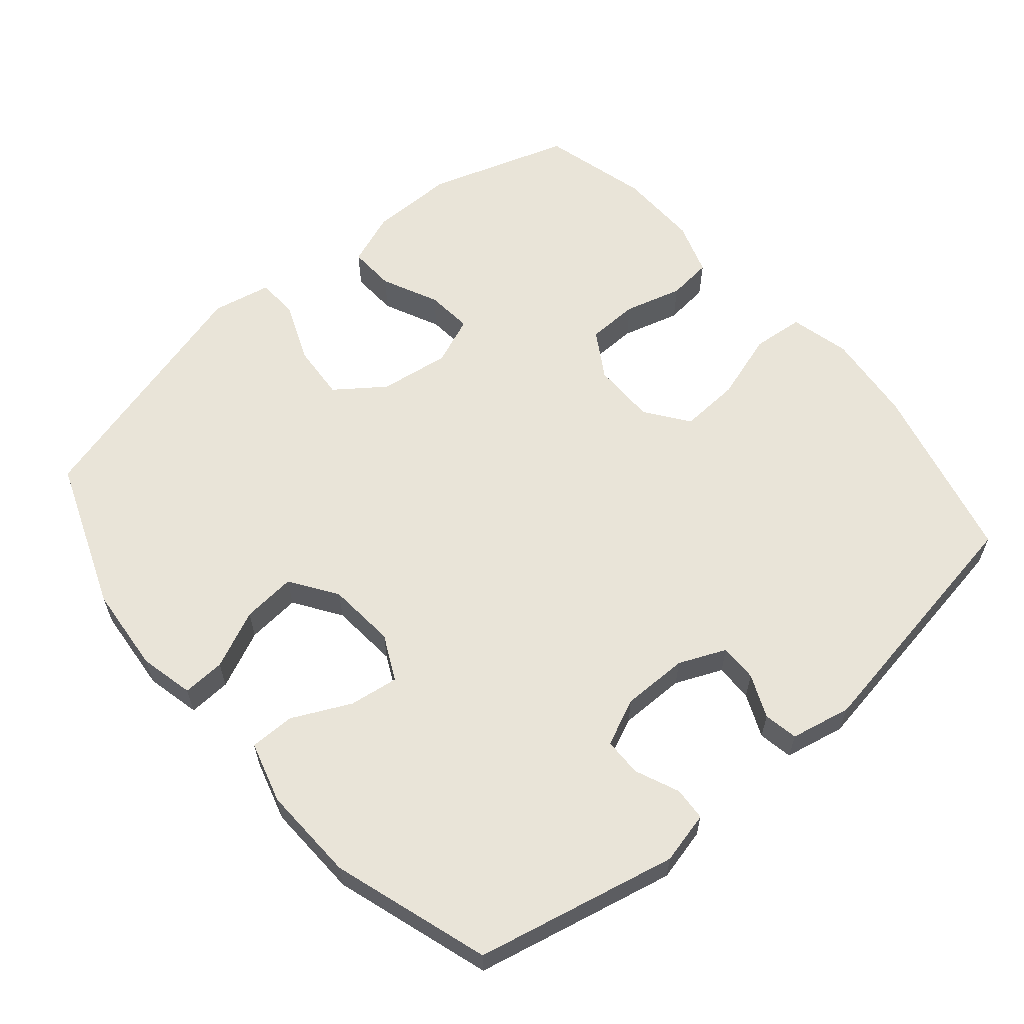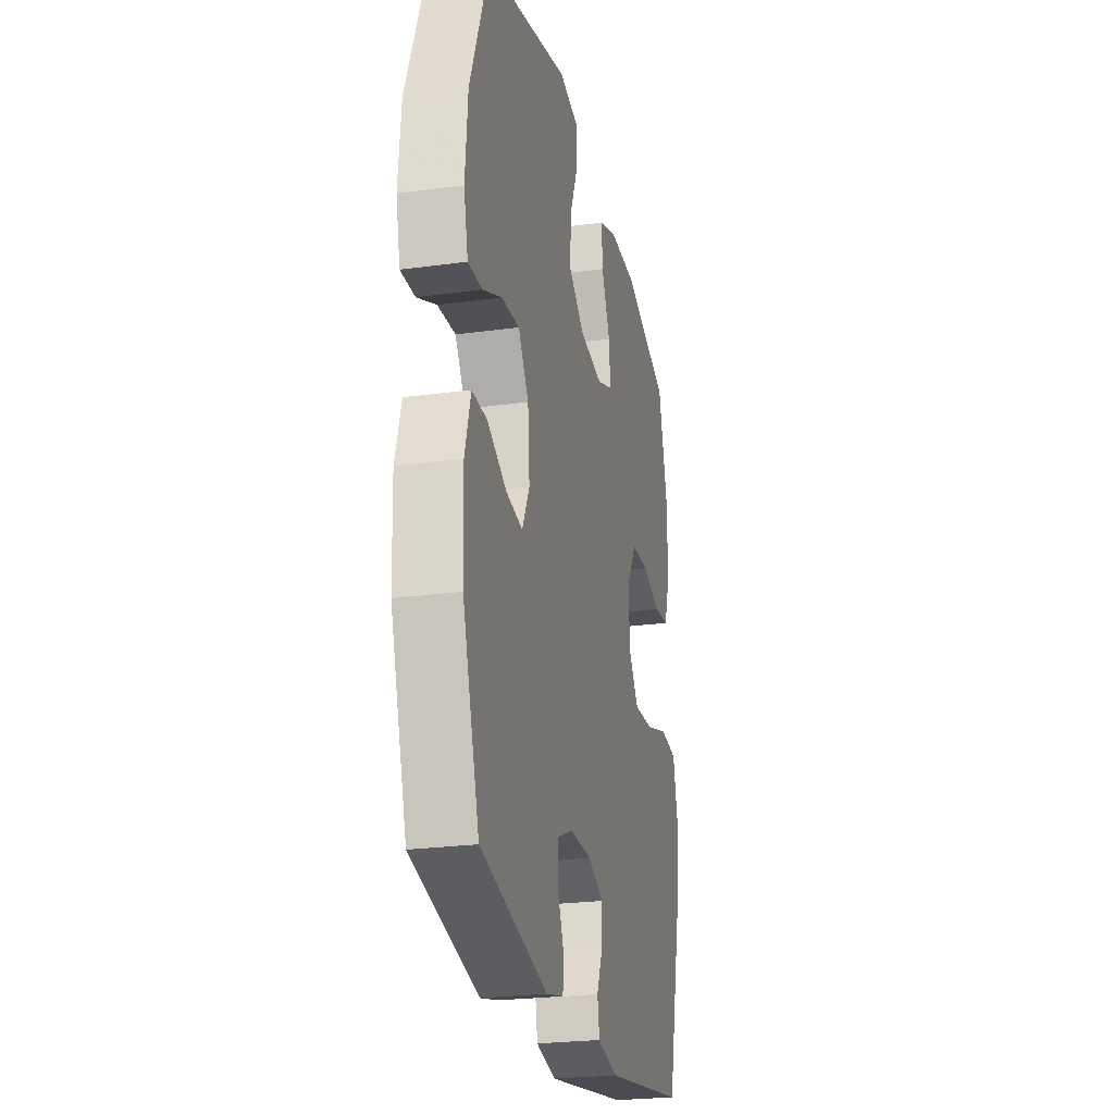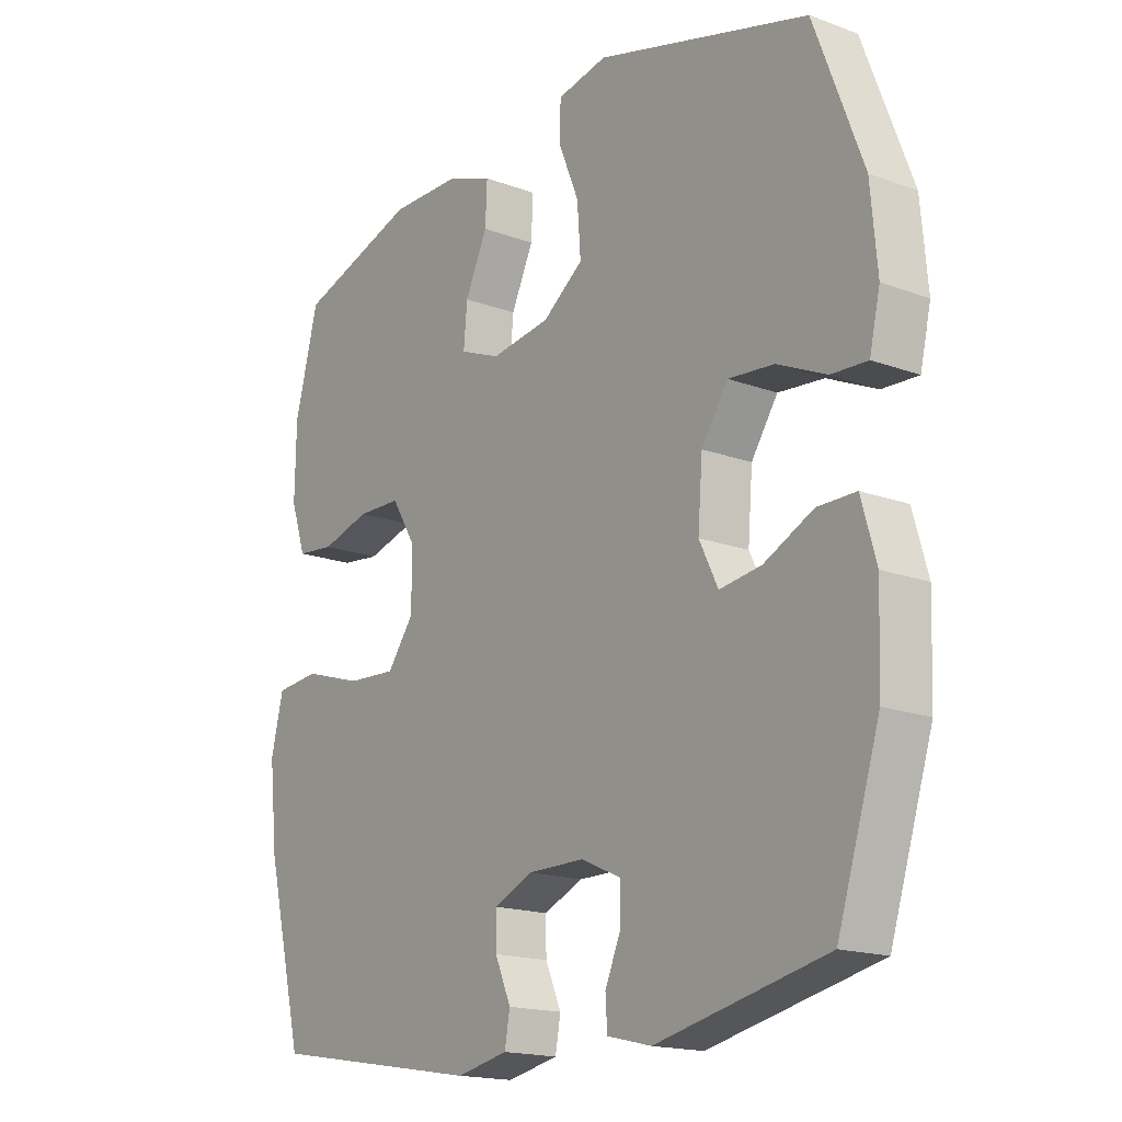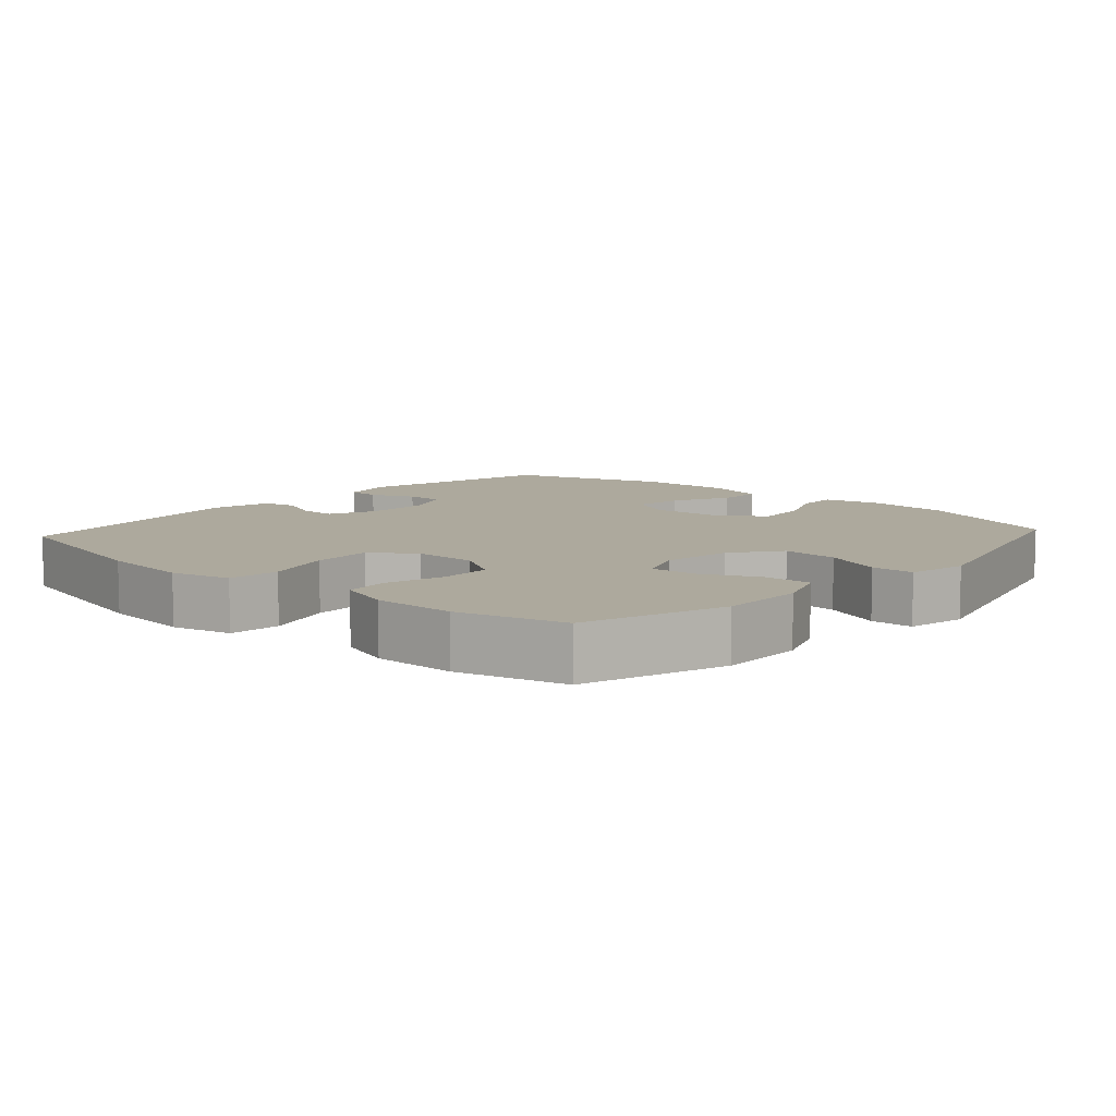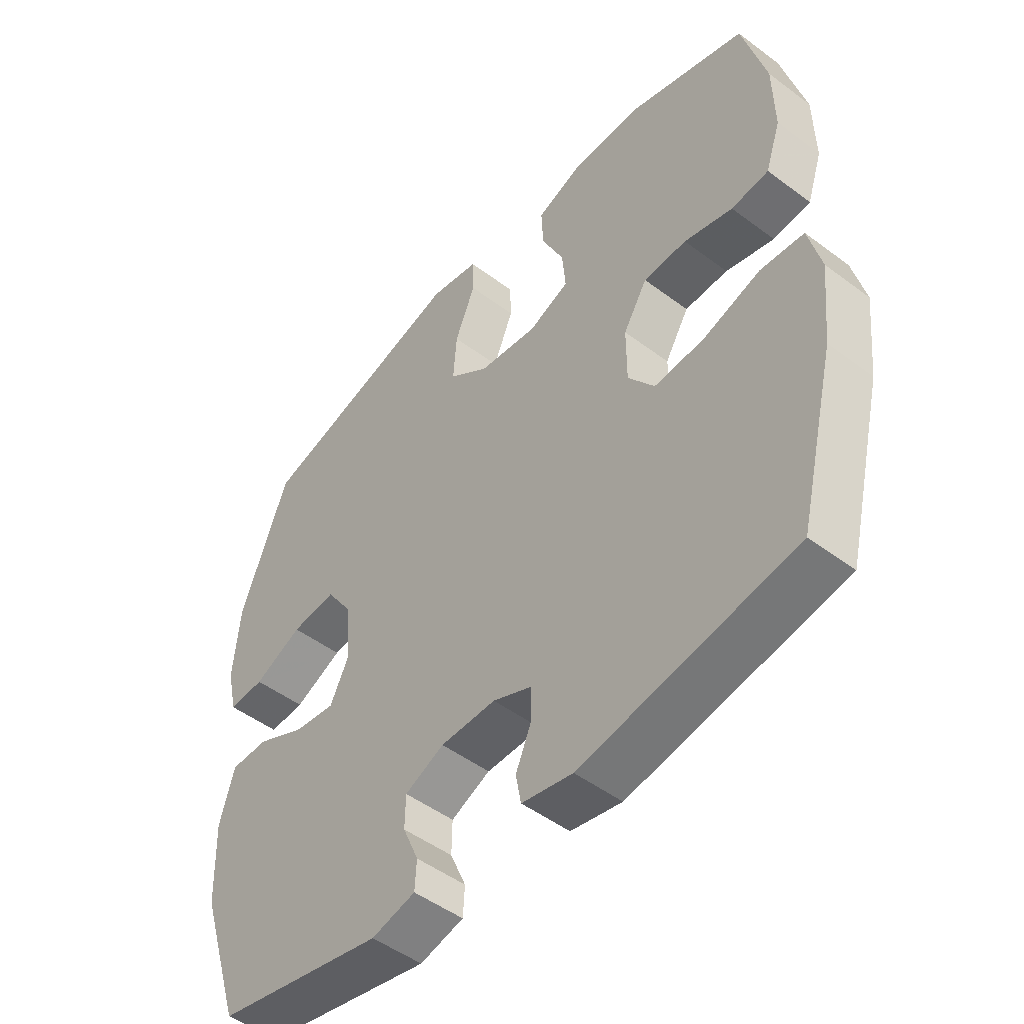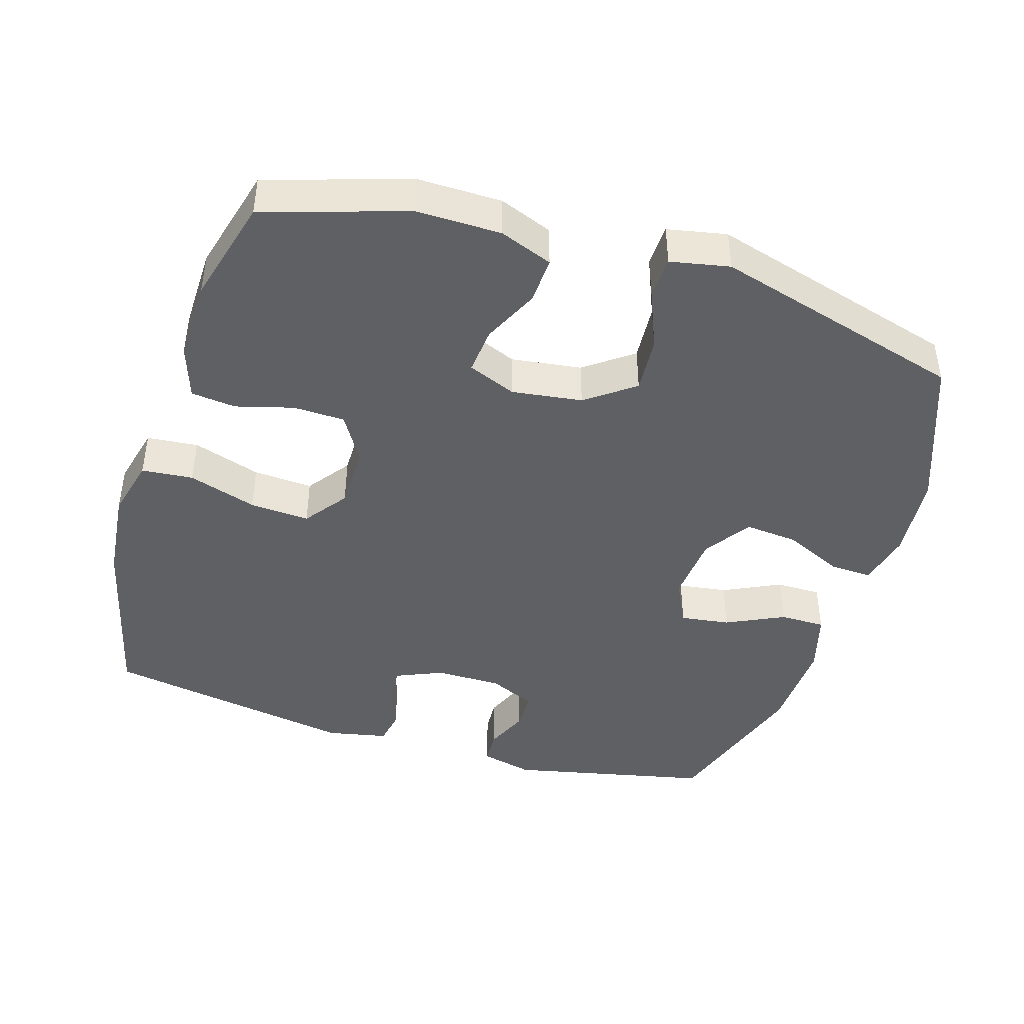
<metadata>
{"format":"obj","ext":"obj","renderer":"f3d","projection":"perspective","resolution":1024,"background":"white","views":[{"elev":60.5,"azim":139.7,"up":"+Y"},{"elev":-24.8,"azim":102.5,"up":"+Z"},{"elev":-17.2,"azim":53.5,"up":"+Z"},{"elev":8.8,"azim":-47.9,"up":"+Y"},{"elev":-49.3,"azim":-129.7,"up":"+Z"},{"elev":-43.8,"azim":-17.2,"up":"+Y"}]}
</metadata>
<code>
v 0.5 0.07 -0.5
v 0.212 0.07 -0.563
v 0.137 0.07 -0.545
v 0.134 0.07 -0.497
v 0.161 0.07 -0.434
v 0.16 0.07 -0.379
v 0.093 0.07 -0.349
v -0.002 0.07 -0.349
v -0.069 0.07 -0.378
v -0.068 0.07 -0.432
v -0.041 0.07 -0.494
v -0.05 0.07 -0.543
v -0.137 0.07 -0.561
v -0.5 0.07 -0.5
v -0.564 0.07 -0.241
v -0.578 0.07 -0.11
v -0.557 0.07 -0.024
v -0.483 0.07 -0.017
v -0.385 0.07 -0.048
v -0.299 0.07 -0.053
v -0.254 0.07 0.008
v -0.254 0.07 0.1
v -0.295 0.07 0.167
v -0.369 0.07 0.169
v -0.452 0.07 0.146
v -0.516 0.07 0.153
v -0.542 0.07 0.23
v -0.54 0.07 0.347
v -0.5 0.07 0.5
v -0.297 0.07 0.565
v -0.175 0.07 0.564
v -0.099 0.07 0.535
v -0.102 0.07 0.468
v -0.14 0.07 0.387
v -0.146 0.07 0.32
v -0.077 0.07 0.292
v 0.024 0.07 0.306
v 0.093 0.07 0.357
v 0.087 0.07 0.438
v 0.052 0.07 0.523
v 0.054 0.07 0.584
v 0.139 0.07 0.601
v 0.5 0.07 0.5
v 0.582 0.07 0.284
v 0.593 0.07 0.16
v 0.575 0.07 0.082
v 0.514 0.07 0.085
v 0.431 0.07 0.123
v 0.354 0.07 0.13
v 0.309 0.07 0.063
v 0.301 0.07 -0.035
v 0.333 0.07 -0.1
v 0.404 0.07 -0.09
v 0.487 0.07 -0.05
v 0.552 0.07 -0.05
v 0.577 0.07 -0.138
v 0.572 0.07 -0.275
v 0.5 0 -0.5
v 0.212 0 -0.563
v 0.137 0 -0.545
v 0.134 0 -0.497
v 0.161 0 -0.434
v 0.16 0 -0.379
v 0.093 0 -0.349
v -0.002 0 -0.349
v -0.069 0 -0.378
v -0.068 0 -0.432
v -0.041 0 -0.494
v -0.05 0 -0.543
v -0.137 0 -0.561
v -0.5 0 -0.5
v -0.564 0 -0.241
v -0.578 0 -0.11
v -0.557 0 -0.024
v -0.483 0 -0.017
v -0.385 0 -0.048
v -0.299 0 -0.053
v -0.254 0 0.008
v -0.254 0 0.1
v -0.295 0 0.167
v -0.369 0 0.169
v -0.452 0 0.146
v -0.516 0 0.153
v -0.542 0 0.23
v -0.54 0 0.347
v -0.5 0 0.5
v -0.297 0 0.565
v -0.175 0 0.564
v -0.099 0 0.535
v -0.102 0 0.468
v -0.14 0 0.387
v -0.146 0 0.32
v -0.077 0 0.292
v 0.024 0 0.306
v 0.093 0 0.357
v 0.087 0 0.438
v 0.052 0 0.523
v 0.054 0 0.584
v 0.139 0 0.601
v 0.5 0 0.5
v 0.582 0 0.284
v 0.593 0 0.16
v 0.575 0 0.082
v 0.514 0 0.085
v 0.431 0 0.123
v 0.354 0 0.13
v 0.309 0 0.063
v 0.301 0 -0.035
v 0.333 0 -0.1
v 0.404 0 -0.09
v 0.487 0 -0.05
v 0.552 0 -0.05
v 0.577 0 -0.138
v 0.572 0 -0.275
f 53 54 55 56
f 52 53 56 57
f 45 46 47 48
f 45 48 49
f 44 45 49
f 43 44 49
f 42 43 49 50
f 39 40 41 42
f 38 39 42 50
f 31 32 33 34
f 31 34 35
f 30 31 35
f 29 30 35
f 28 29 35
f 27 28 35 36
f 24 25 26 27
f 23 24 27 36
f 16 17 18 19
f 16 19 20
f 15 16 20
f 14 15 20
f 13 14 20 21
f 10 11 12 13
f 9 10 13 21
f 2 3 4 5
f 2 5 6
f 52 57 1 2
f 51 52 2 6
f 37 38 50 51
f 37 51 6 7
f 22 23 36 37
f 22 37 7 8
f 8 9 21 22
f 113 112 111 110
f 114 113 110 109
f 105 104 103 102
f 106 105 102
f 106 102 101
f 106 101 100
f 107 106 100 99
f 99 98 97 96
f 107 99 96 95
f 91 90 89 88
f 92 91 88
f 92 88 87
f 92 87 86
f 92 86 85
f 93 92 85 84
f 84 83 82 81
f 93 84 81 80
f 76 75 74 73
f 77 76 73
f 77 73 72
f 77 72 71
f 78 77 71 70
f 70 69 68 67
f 78 70 67 66
f 62 61 60 59
f 63 62 59
f 59 58 114 109
f 63 59 109 108
f 108 107 95 94
f 64 63 108 94
f 94 93 80 79
f 65 64 94 79
f 79 78 66 65
f 1 58 59 2
f 2 59 60 3
f 3 60 61 4
f 4 61 62 5
f 5 62 63 6
f 6 63 64 7
f 7 64 65 8
f 8 65 66 9
f 9 66 67 10
f 10 67 68 11
f 11 68 69 12
f 12 69 70 13
f 13 70 71 14
f 14 71 72 15
f 15 72 73 16
f 16 73 74 17
f 17 74 75 18
f 18 75 76 19
f 19 76 77 20
f 20 77 78 21
f 21 78 79 22
f 22 79 80 23
f 23 80 81 24
f 24 81 82 25
f 25 82 83 26
f 26 83 84 27
f 27 84 85 28
f 28 85 86 29
f 29 86 87 30
f 30 87 88 31
f 31 88 89 32
f 32 89 90 33
f 33 90 91 34
f 34 91 92 35
f 35 92 93 36
f 36 93 94 37
f 37 94 95 38
f 38 95 96 39
f 39 96 97 40
f 40 97 98 41
f 41 98 99 42
f 42 99 100 43
f 43 100 101 44
f 44 101 102 45
f 45 102 103 46
f 46 103 104 47
f 47 104 105 48
f 48 105 106 49
f 49 106 107 50
f 50 107 108 51
f 51 108 109 52
f 52 109 110 53
f 53 110 111 54
f 54 111 112 55
f 55 112 113 56
f 56 113 114 57
f 57 114 58 1

</code>
